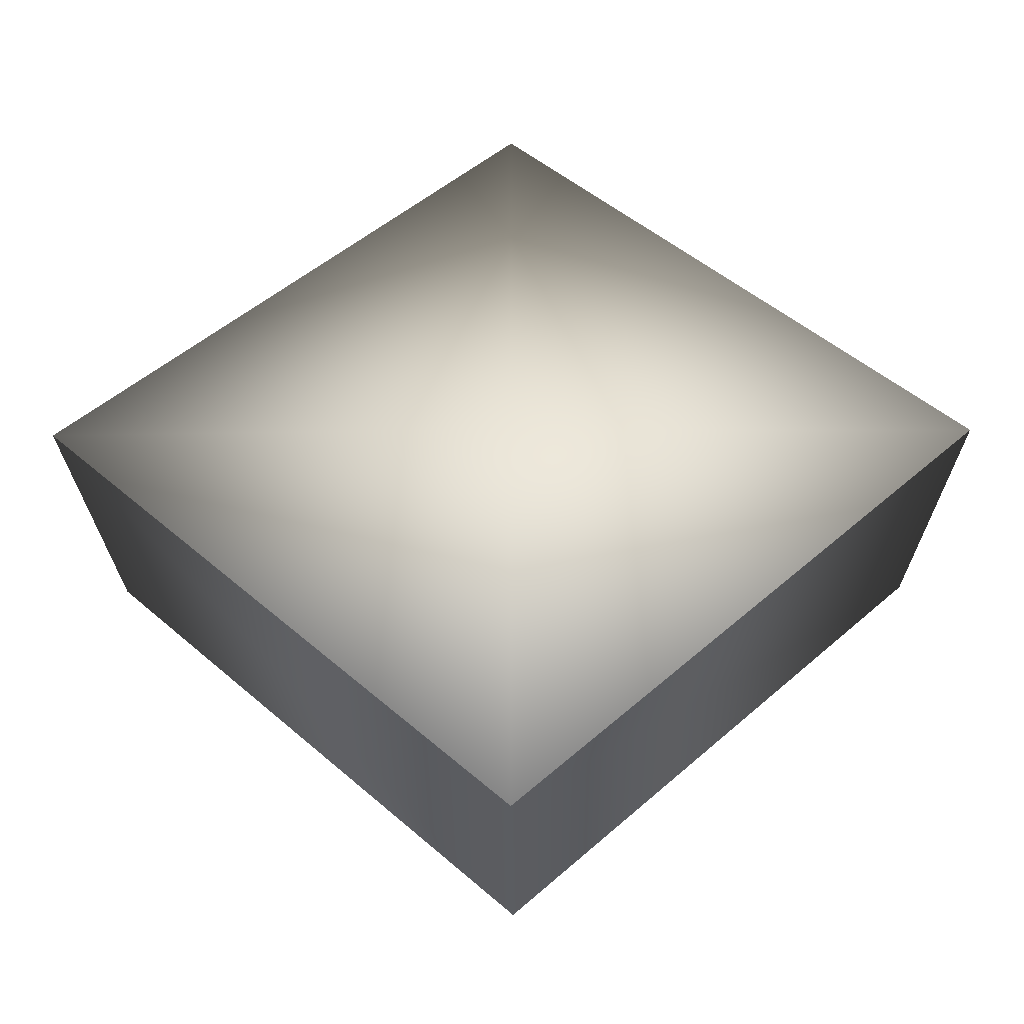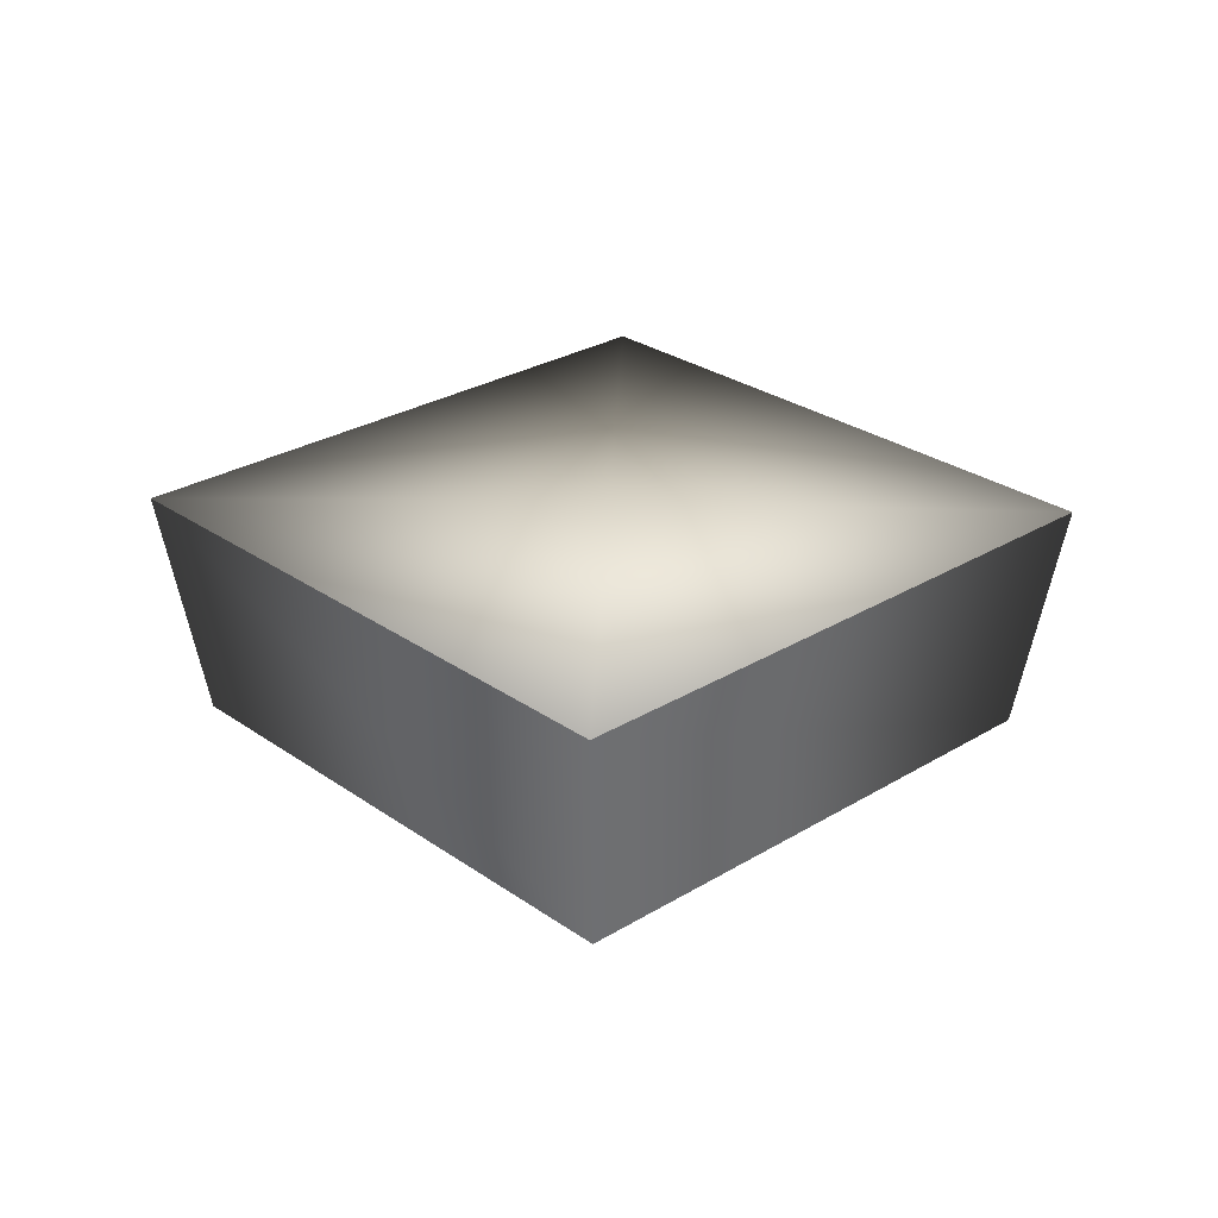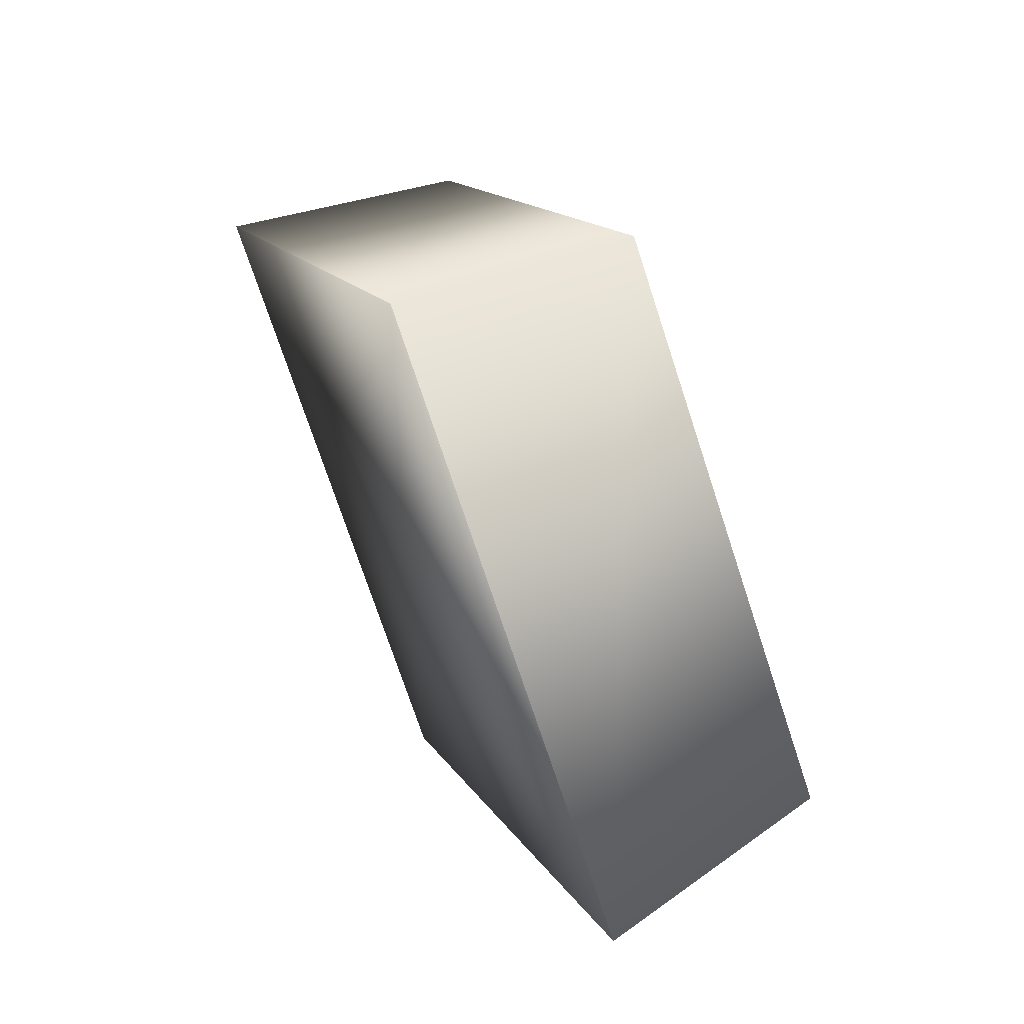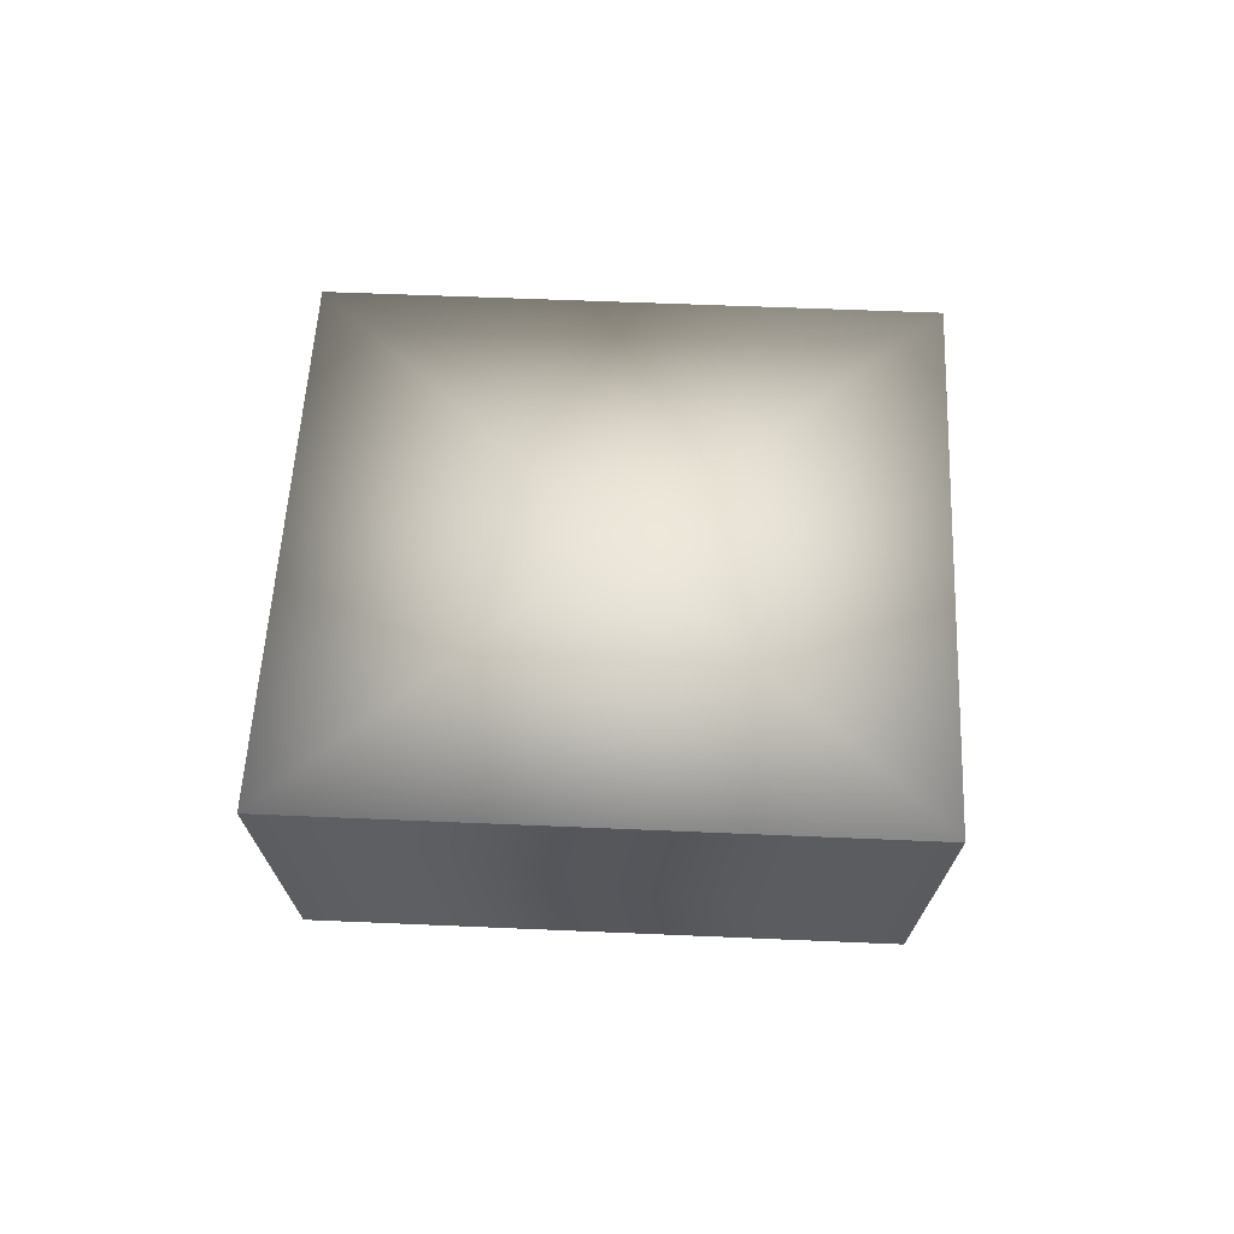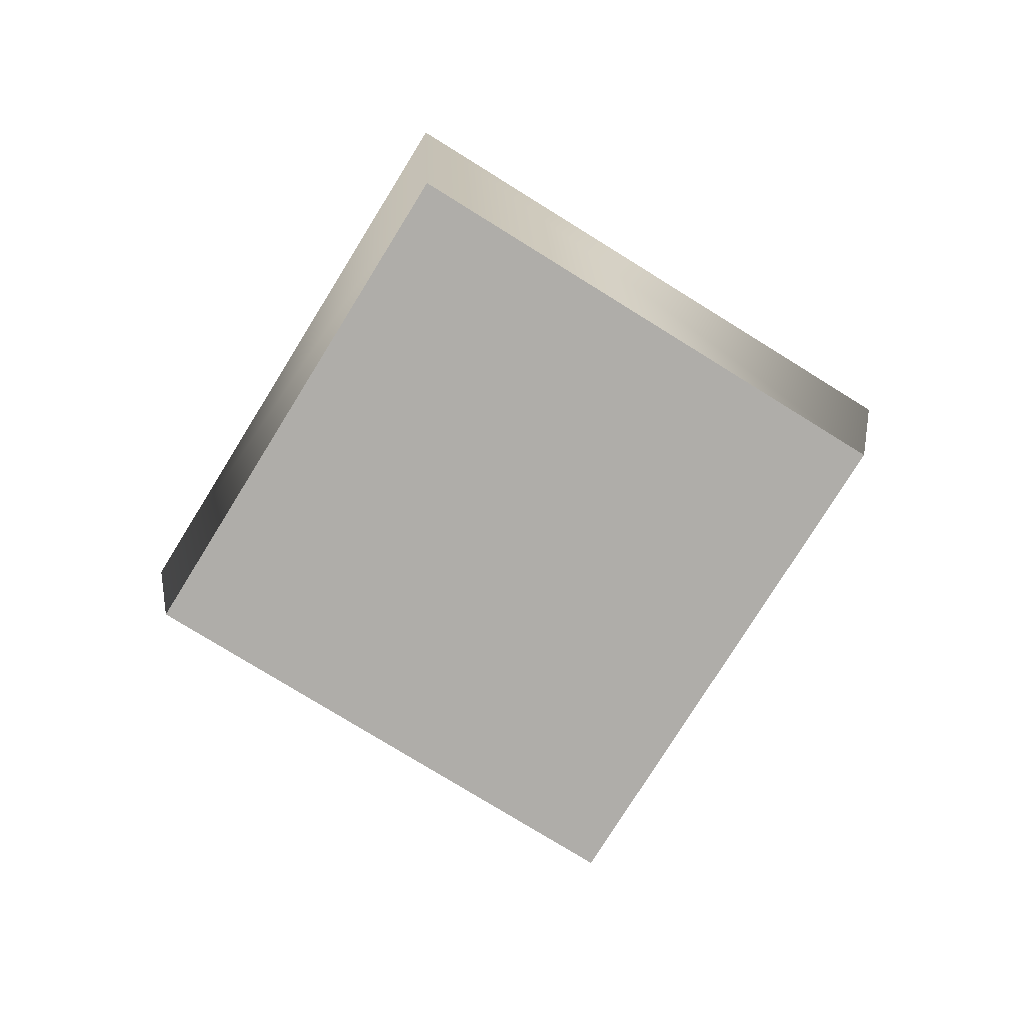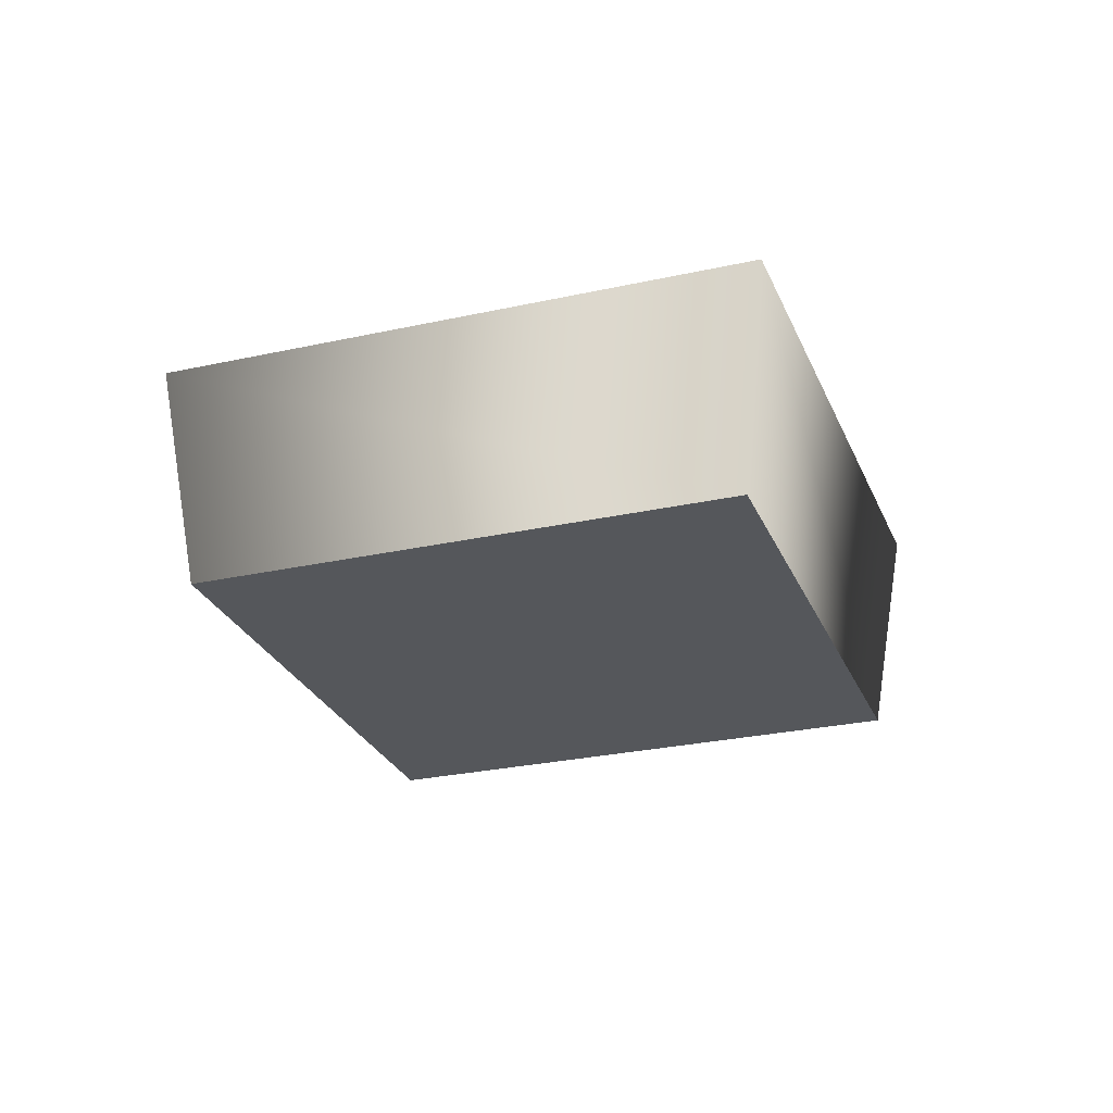
<metadata>
{"format":"obj","ext":"obj","renderer":"f3d","projection":"perspective","resolution":1024,"background":"white","views":[{"elev":-42.9,"azim":-179.5,"up":"+Z"},{"elev":27.6,"azim":92.0,"up":"+Y"},{"elev":60.8,"azim":-115.9,"up":"+Z"},{"elev":52.8,"azim":-42.3,"up":"+Y"},{"elev":-77.2,"azim":-166.8,"up":"+Y"},{"elev":-26.7,"azim":154.2,"up":"+Y"}]}
</metadata>
<code>
g default
v 0 0 -0.7272
v -0.7272 0 0
v 0 0 0.7272
v 0.7272 0 0
v 0 0.4192 -0.8074
v -0.8074 0.4192 0
v 0 0.4192 0.8074
v 0.8074 0.4192 0
v 0 0 0
v 0 0.4289 0
g CompassCOL:pCylinder29
f 1 5 8 4
f 5 1 2 6
f 6 2 3 7
f 7 3 4 8
f 9 1 4
f 2 1 9
f 3 2 9
f 4 3 9
f 8 5 10
f 10 5 6
f 10 6 7
f 10 7 8

</code>
